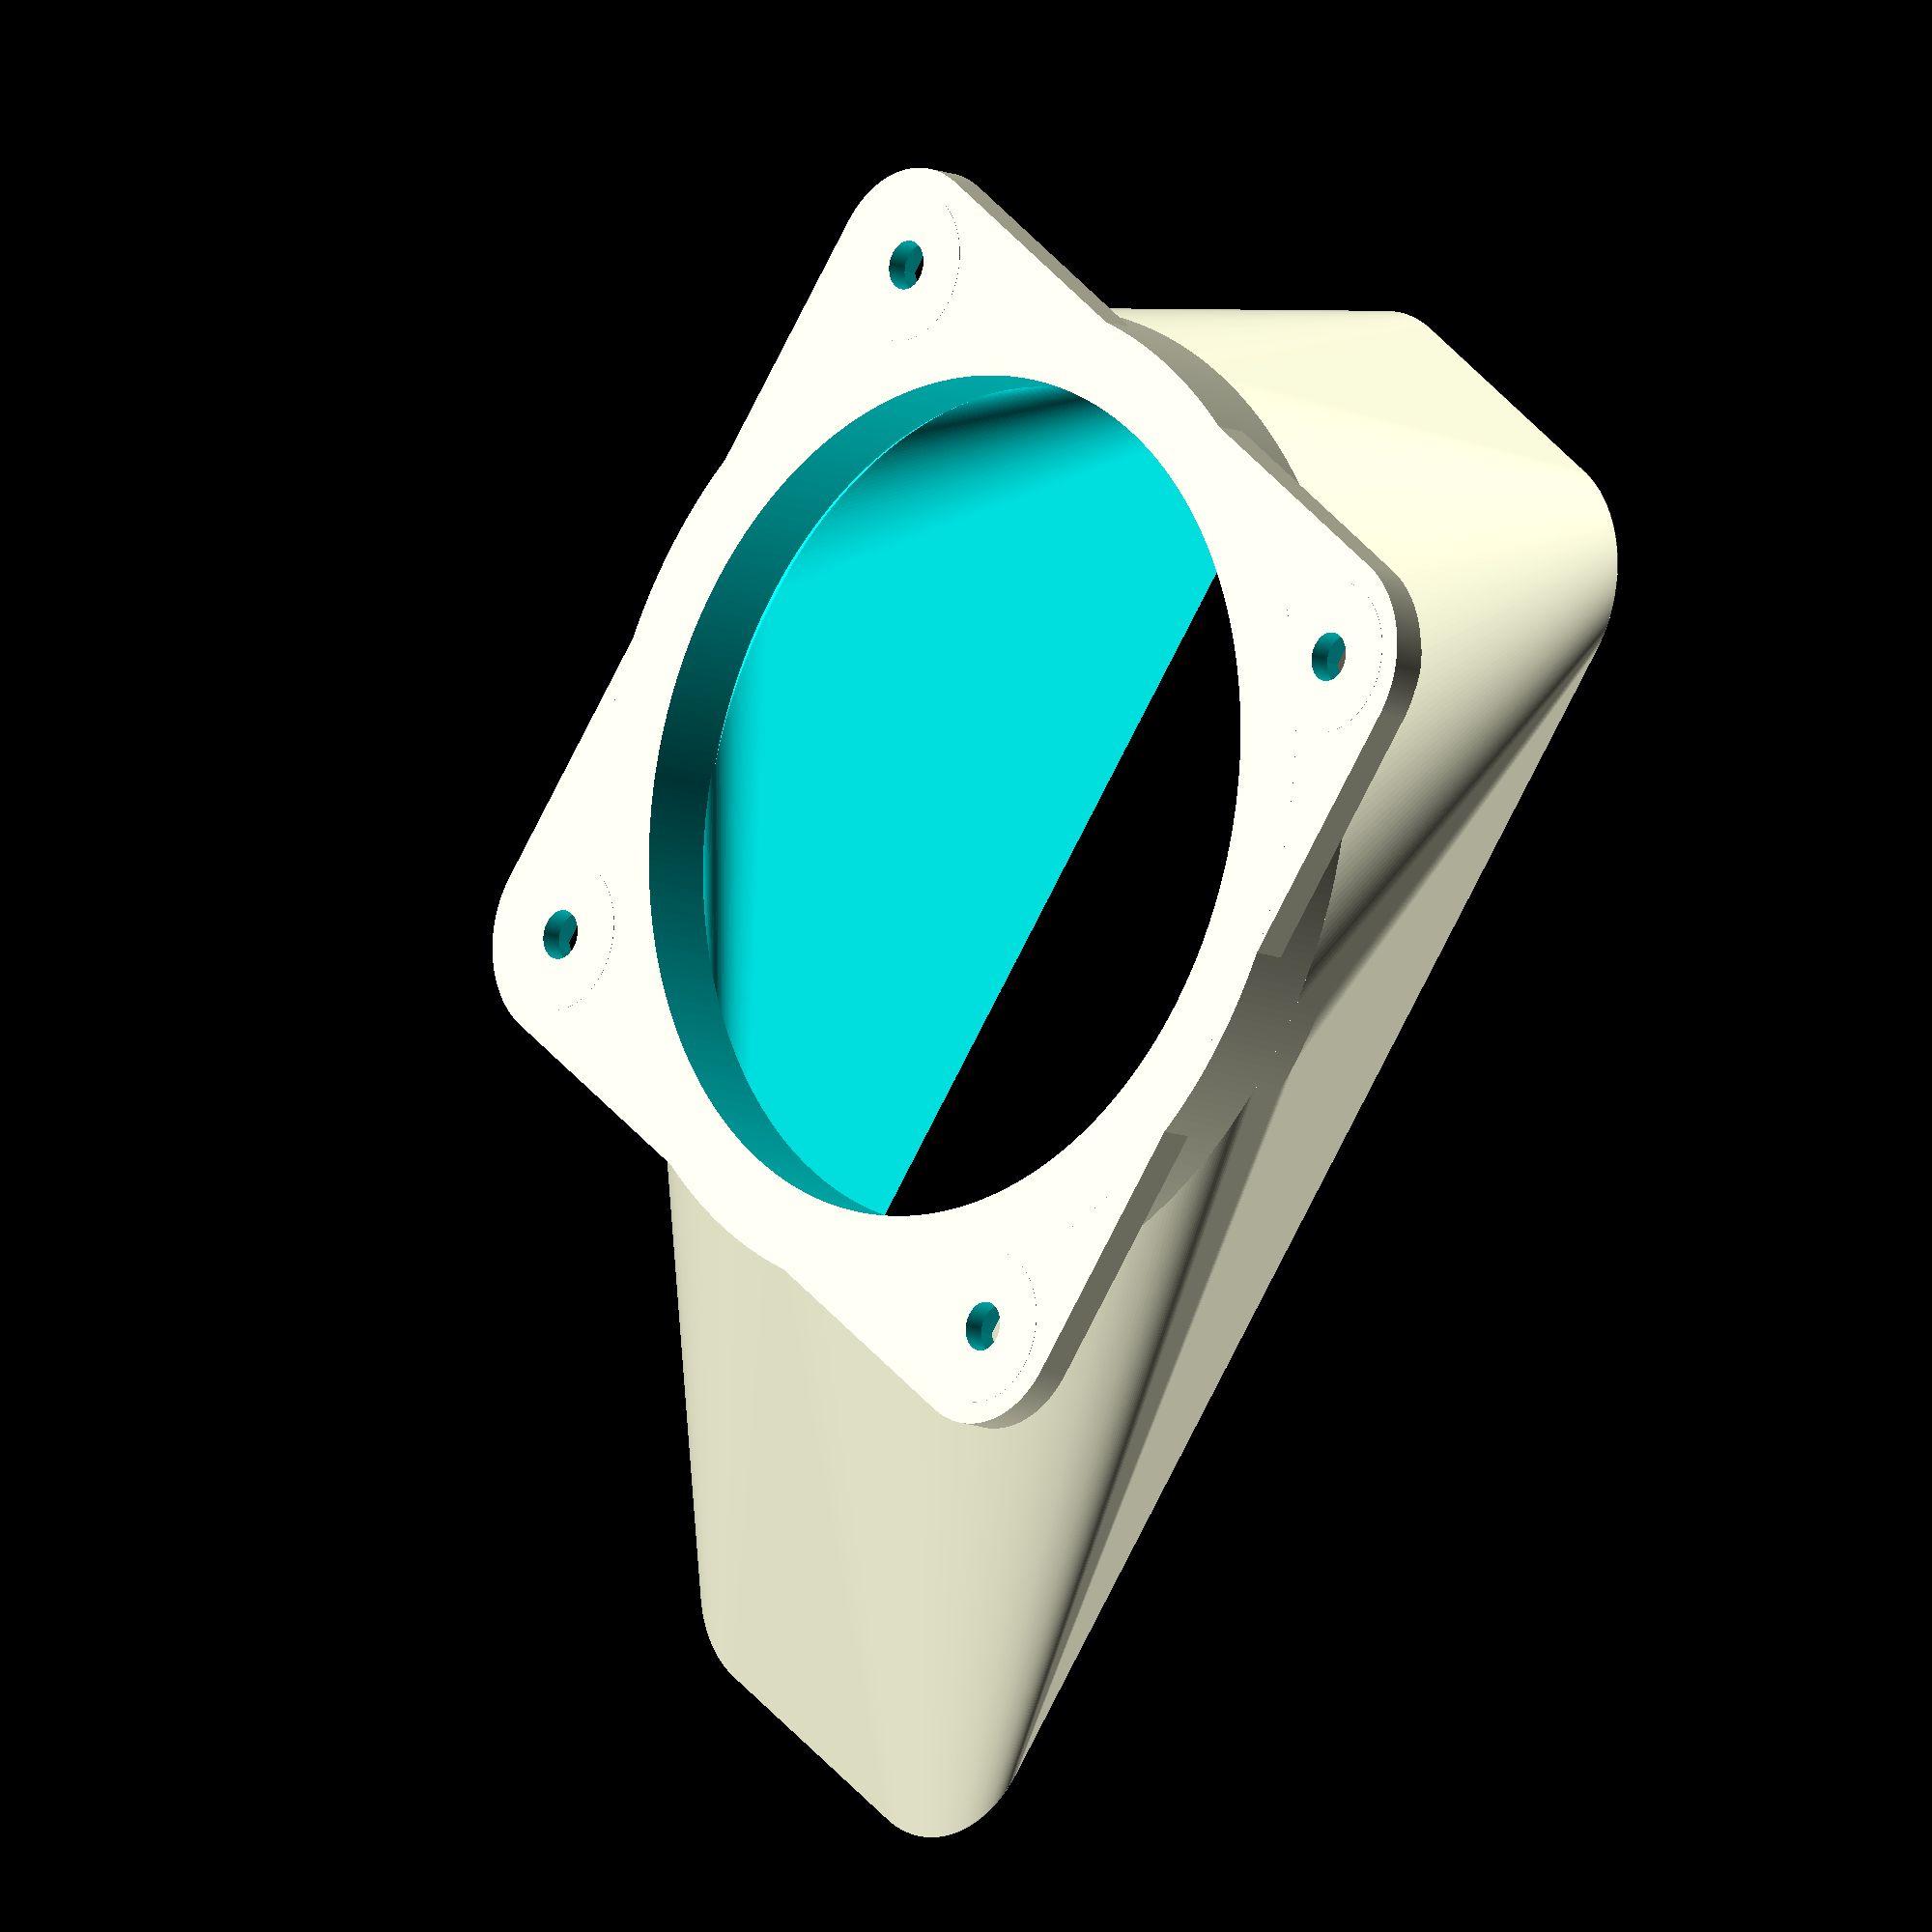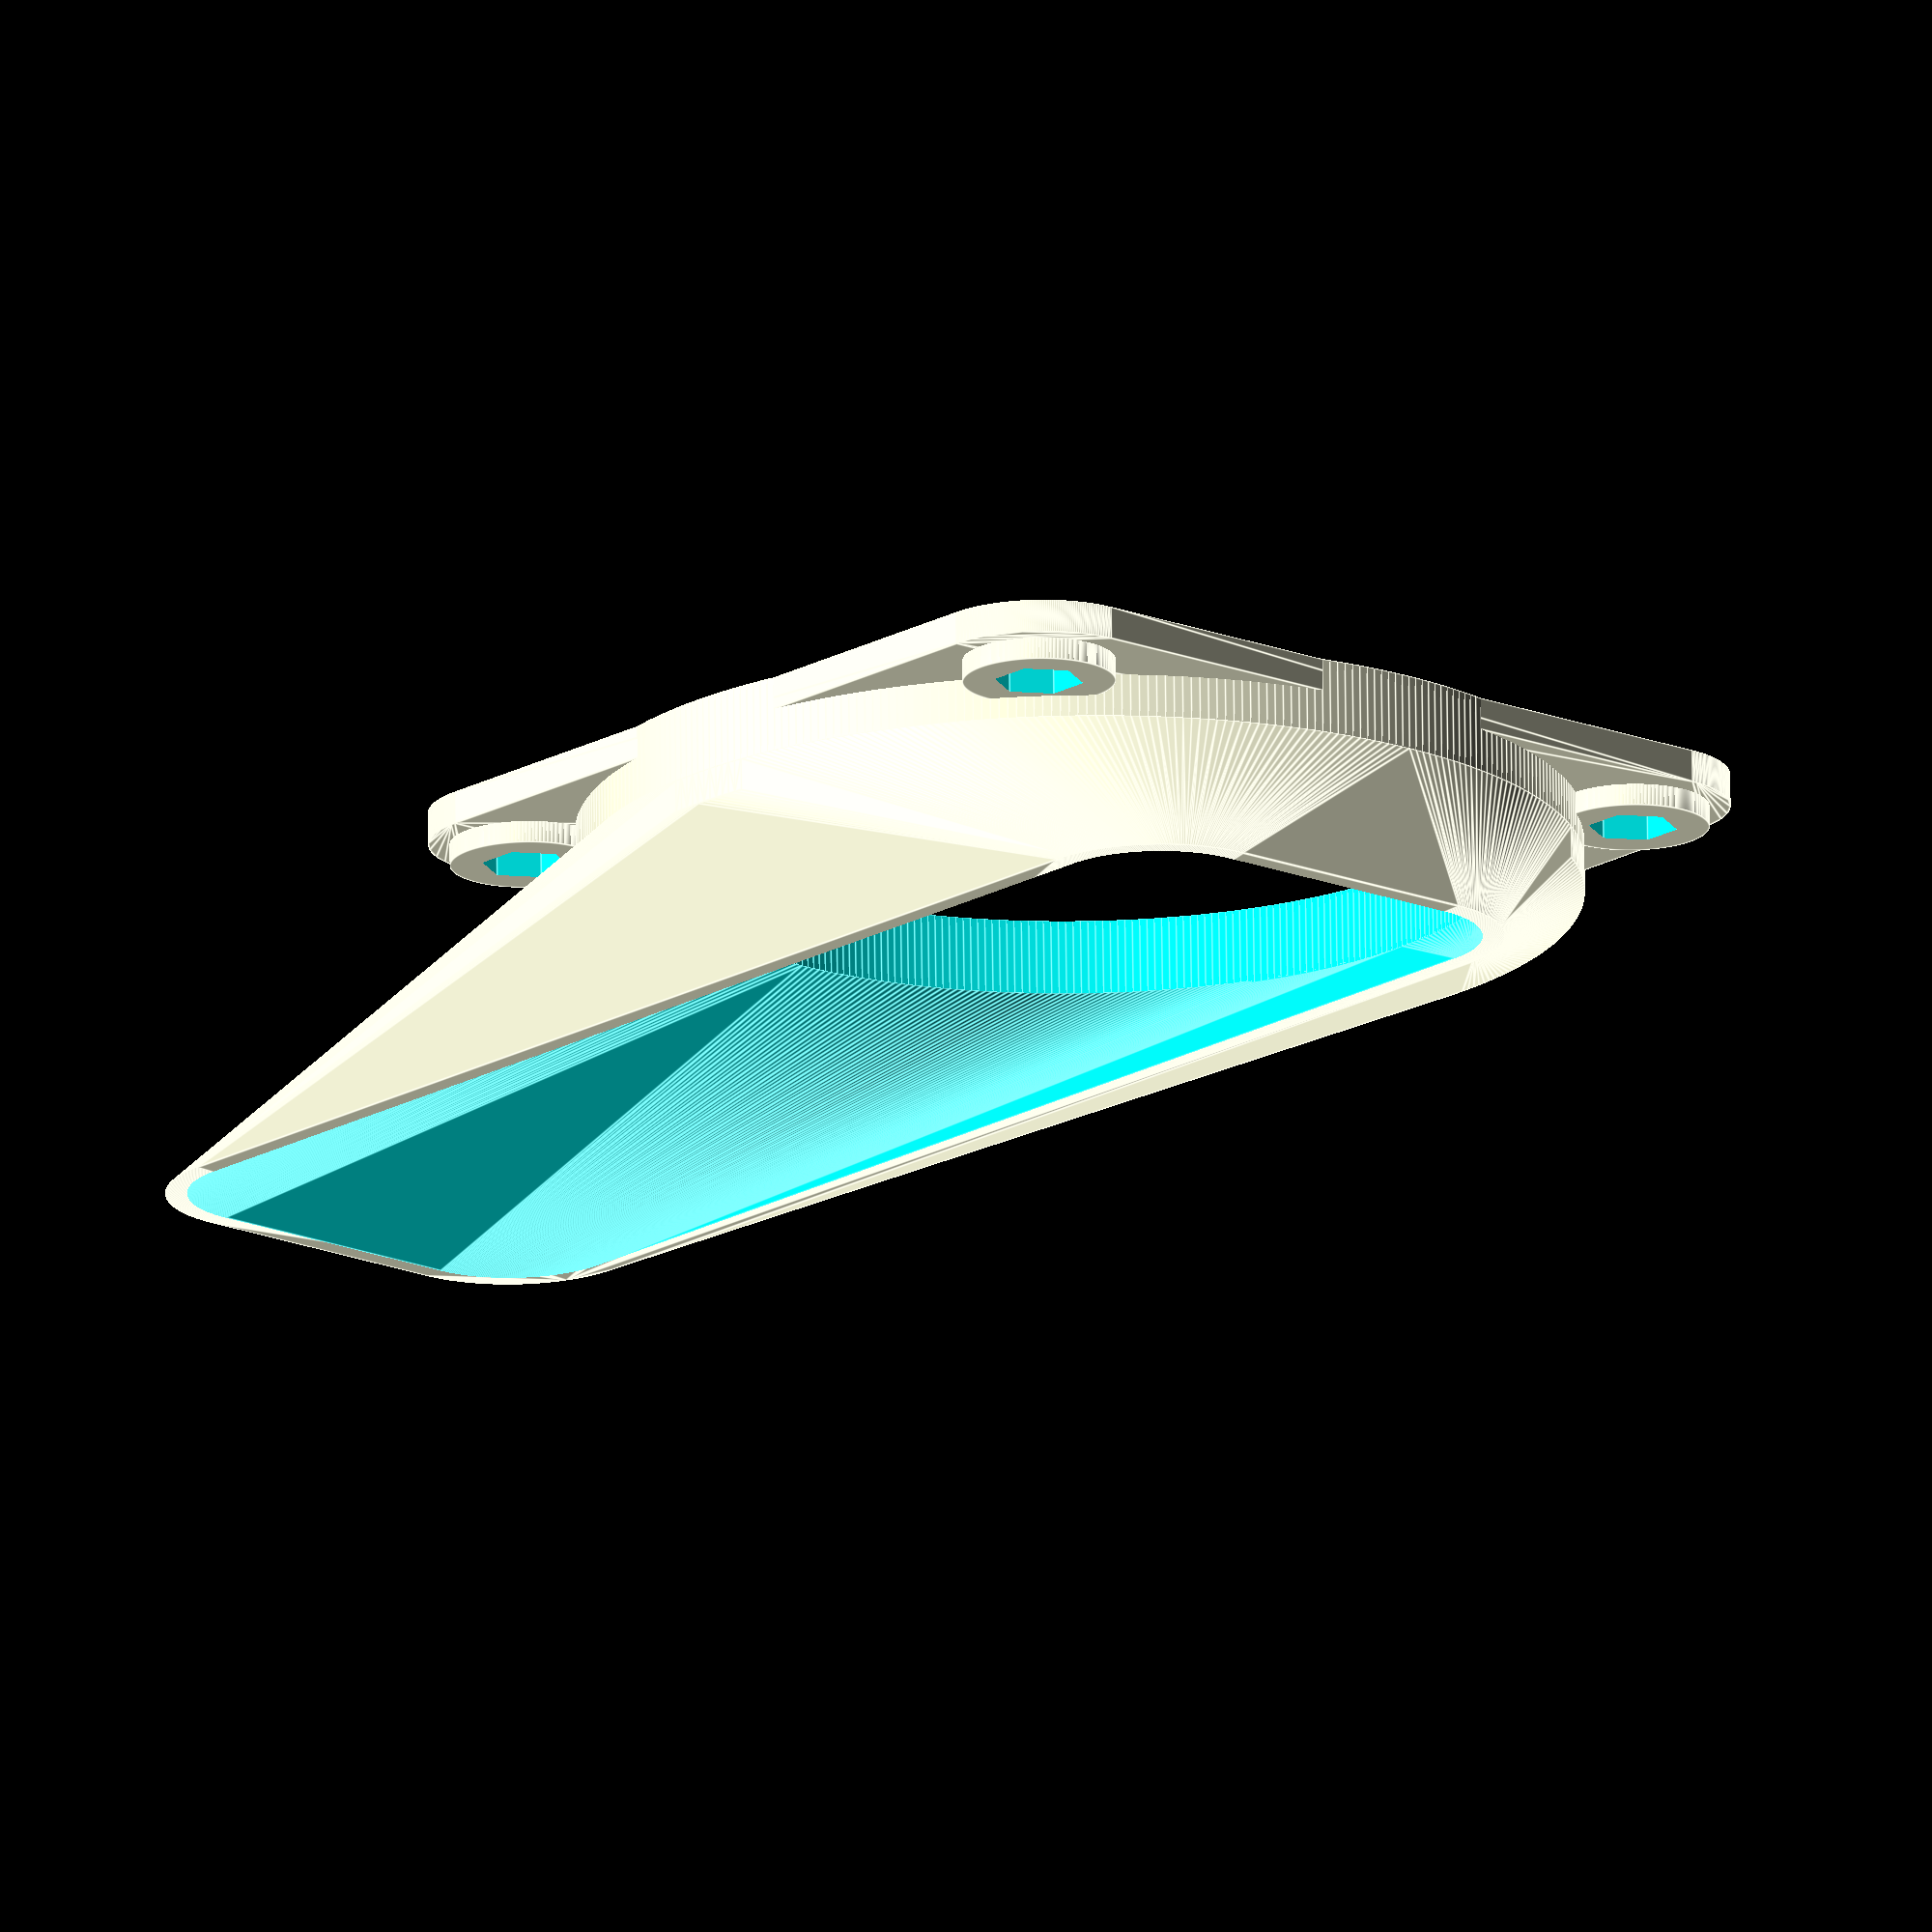
<openscad>
ff = 0.05;					// CSG fudge factor
$fs = 1.0;					// CSG segment size (mm)
$fa = 5;						// CSG minimum angle (degrees)
$fn=360;

ew = 0.5;					// extrusion width based on nozzle
ww = 2*ew;					// wall width min thickness (integer multiple of ew)


// ***** configurable parameters *****
base_depth = 3;				// thickness of base

// fan dimensions
fan_diameter = 77.5;			// don't obstruct the blades!
fan_housing = 80;			// TIL: 80mm fans aren't always 80mm wide...
hole_spacing = 71.5;	
hole_dia = 4.5;//metric_clearance_diameter(M4);


/*
M1 		M2 	M3 		M4 	M5 	M6 	M7 	M8 	M10
2,5 	4 	5,5 	7 	8 	10 	11 	13 	17
*/
screw_m=7;

off_tunnel=4;
 
    
// duct dimensions
duct_width = 130;			// try to keep same cross-sectional area (~47sqcm) for optimum airflow
duct_height = 36;

duct_dx = -10;					// x offset - all offsets calculated from front-bottom <chortle!> corner...
duct_dy = 5;				// y offset
duct_dz = 25;				// z offset (depth of fan duct)


// ***** static/calculated parameters *****
hole_depth = base_depth + ff;


if (1)
	print();
else
	preview();

CSA_fan_disc = 3.141592653589 * pow(fan_diameter/2, 2);
CSA_duct_aperture = duct_width * duct_height;
CSA_diff = ((CSA_duct_aperture/CSA_fan_disc) - 1) * 100;
echo(str("Fan duct aperture is ", abs(CSA_diff) ,"% ", sign(CSA_diff)<0 ? "smaller" : "larger", " than the fan blade disc" ));


module print()
{
	cowl();
}

module preview()
{
	rotate([90, 0, 0])
		cowl();
}

module cowl()
{
	union()
	{
		difference()
		{
			union()
			{
				base();
				outer();
                screw_bases();
			}
			inner();
			screw_holes();
		}

	}
}

module base()
{
	translate([-fan_housing/2, -fan_housing/2, 0])
		roundedRect2([fan_housing, fan_housing, base_depth],10);
}

module outer()
{
	hull()
	{
		//intersection()
		//{
		//	base();
			translate([0, 0, base_depth+off_tunnel-0.1]) cylinder(h = base_depth, d = 92);
		//}
		translate([-fan_housing/2 + duct_dx, -fan_housing/2 + duct_dy, duct_dz])
			roundedRect2([duct_width + ww*2, duct_height + ww*2, ff],10 + ww*2);
	}
	translate([0, 0, 0]) cylinder(h = base_depth+off_tunnel, d = 92);
}

module inner()
{
	hull()
	{
		translate([0, 0,  base_depth+off_tunnel-0.1])
			cylinder(h = ff, r = fan_diameter / 2, center = true);
		translate([-fan_housing/2 + duct_dx + ww, -fan_housing/2 + duct_dy + ww, duct_dz + ff])
		roundedRect2([duct_width, duct_height, ff],10);
	}
	translate([0, 0, -ff]) cylinder(h = base_depth+off_tunnel+0.2, r = fan_diameter / 2);
}

module screw_bases()
{
	translate([hole_spacing/2, hole_spacing/2, -ff/2])		screw_base();
	translate([-hole_spacing/2, hole_spacing/2, -ff/2])		screw_base();
	translate([hole_spacing/2, -hole_spacing/2, -ff/2])		screw_base();
	translate([-hole_spacing/2, -hole_spacing/2, -ff/2])    screw_base();
}

module screw_base()
{
	cylinder(h = base_depth+2, r = screw_m);
}

module screw_holes()
{
	translate([hole_spacing/2, hole_spacing/2, -ff])		screw_hole();
	translate([-hole_spacing/2, hole_spacing/2, -ff])		screw_hole();
	translate([hole_spacing/2, -hole_spacing/2, -ff])		screw_hole();
	translate([-hole_spacing/2, -hole_spacing/2, -ff])    screw_hole();
}

module screw_hole()
{

	cylinder(h = hole_depth, r = hole_dia/2);
    translate([0, 0,  base_depth-1]) cylinder(r=screw_m/2 / cos(180 / 6) + 0.05, h=off_tunnel+1,$fn=6);
}



module roundedRect(size, radius) {

x = size[0];
y = size[1];
z = size[2];

linear_extrude(height=z)
hull()
{
    // place 4 circles in the corners, with the given radius
    translate([(-x/2)+(radius/2), (-y/2)+(radius/2), 0])
    circle(r=radius);

    translate([(x/2)-(radius/2), (-y/2)+(radius/2), 0])
    circle(r=radius);

    translate([(-x/2)+(radius/2), (y/2)-(radius/2), 0])
    circle(r=radius);

    translate([(x/2)-(radius/2), (y/2)-(radius/2), 0])
    circle(r=radius);
}
}


module roundedRect2(size, radius) {

x = size[0];
y = size[1];
z = size[2];

linear_extrude(height=z)
hull()
{
    // place 4 circles in the corners, with the given radius
    translate([(0)+(radius/2), (0)+(radius/2), 0])
    circle(r=radius);

    translate([(x)-(radius/2), (0)+(radius/2), 0])
    circle(r=radius);

    translate([(0)+(radius/2), (y)-(radius/2), 0])
    circle(r=radius);

    translate([(x)-(radius/2), (y)-(radius/2), 0])
    circle(r=radius);
}
}

</openscad>
<views>
elev=192.4 azim=230.7 roll=314.1 proj=o view=solid
elev=107.4 azim=310.8 roll=180.7 proj=o view=edges
</views>
